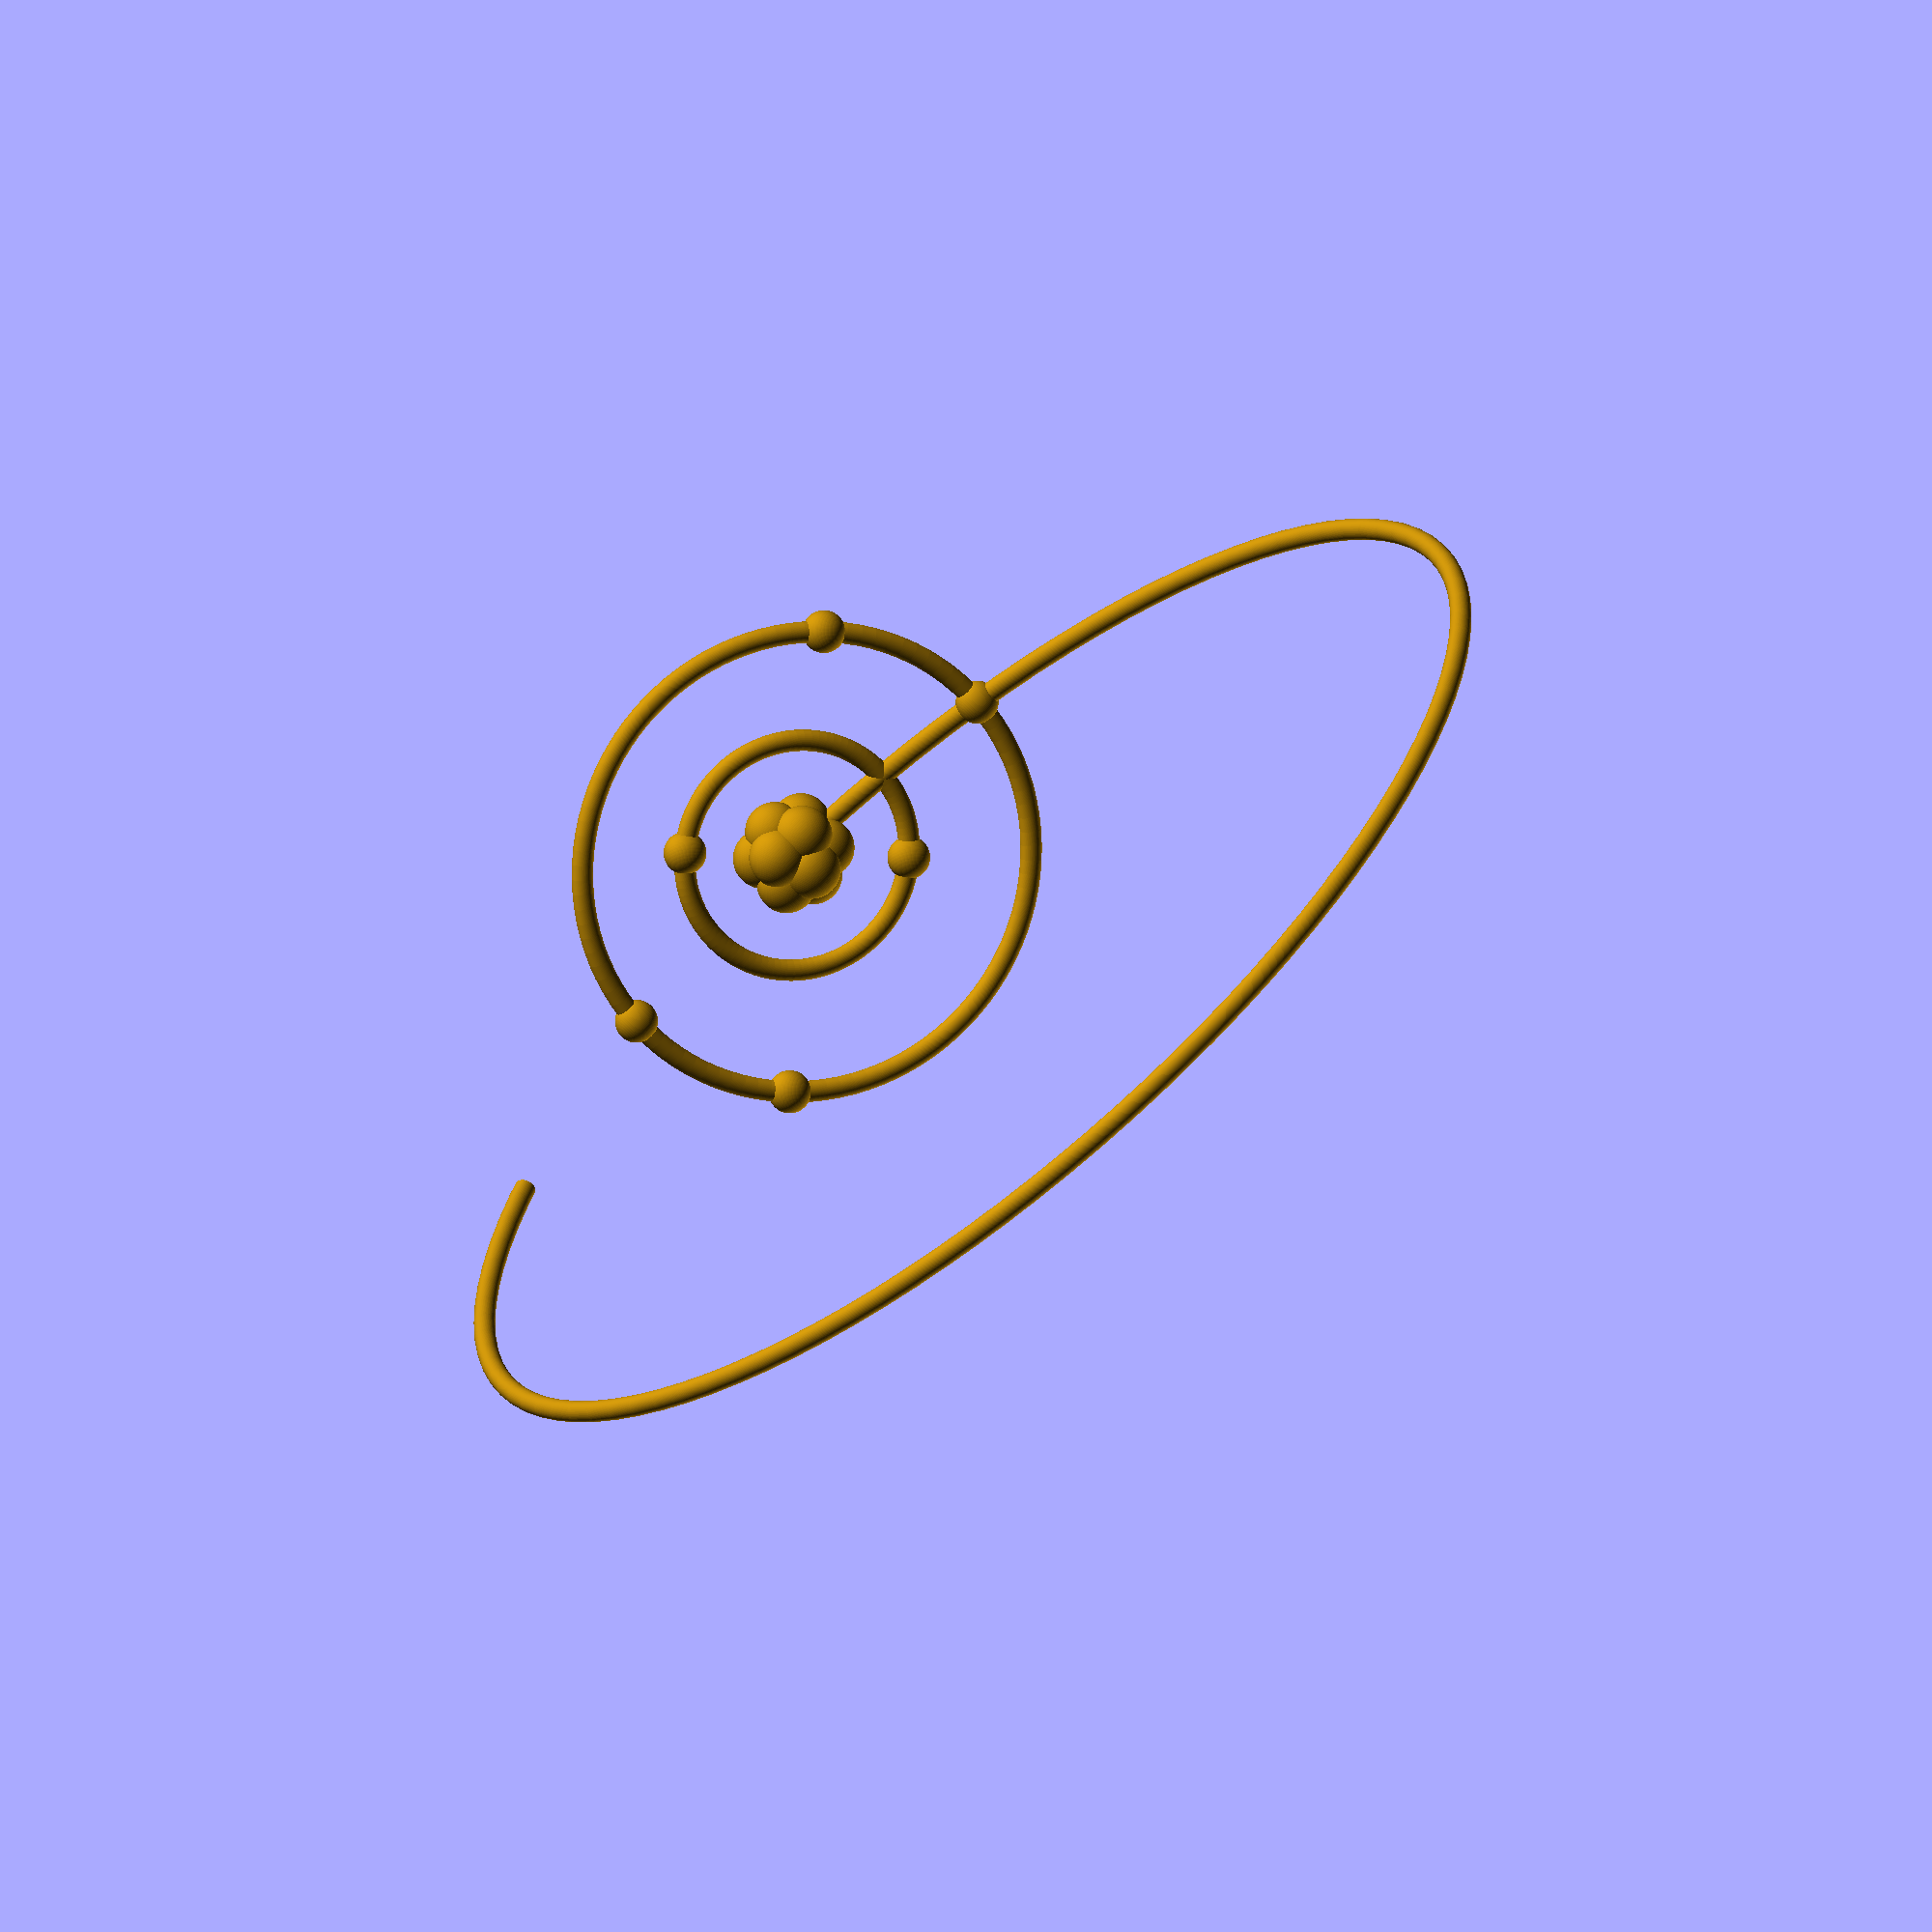
<openscad>
$fn=100;

thickness = .55;
radius = 32;
cut = 10;
theta = 45;
orbit = 6;
orbit2 = 12;
h = sqrt ((radius*radius)-(orbit*orbit));
h2 = sqrt ((radius*radius)-(orbit2*orbit2));


color ("darkgoldenrod")  scale ([1,1,1]) union(){
    // bracelet
    difference () {
        
        hula (thickness,radius);
        
        linear_extrude(4*thickness,center=true) scale(1.3) 
        polygon ([[0,0],[radius,0],[radius*cos(theta),radius*sin(theta)] ]);
        translate ([(radius-.6*thickness)*cos(theta+1),(radius-.6*thickness)*sin(theta+1),-.5*thickness]) rotate([90,0,theta+1]) linear_extrude (2*thickness) text ("C",size=thickness);
    };

    //translate (radius*[cos(theta),sin(theta),0]) sphere(thickness);
    
    // nucleus
    translate ([radius,0,0 ]) scale(1.4) nucleus();
    
    // orbit
    translate ([h,0,0 ]) rotate ([0,90,0]) hula (thickness,orbit);

    // electrons orbit 1
    rotate ([45,0,0]) translate ([h,orbit,0 ]) sphere (2*thickness);
    rotate ([-135,0,0]) translate ([h,orbit,0 ]) sphere (2*thickness);

    // orbit 2
    translate ([h2,0,0 ]) rotate ([0,90,0]) hula (thickness,orbit2);

    // electrons in orbit 2
    rotate ([0,0,0]) translate ([h2,orbit2,0 ]) sphere (2*thickness);
    rotate ([-45,0,0]) translate ([h2,orbit2,0 ]) sphere (2*thickness);
    rotate ([180,0,0]) translate ([h2,orbit2,0 ]) sphere (2*thickness);
    rotate ([135,0,0]) translate ([h2,orbit2,0 ]) sphere (2*thickness);
};


module nucleus () {
    s = 72;
    
    translate ([0,0,2*thickness]) sphere(2*thickness);
    translate ([0,0,-2*thickness]) sphere(2*thickness);
    
    translate ([0,0,thickness]) union () {
        translate ([cos(0*s),sin(0*s),0]) sphere(2*thickness);
        translate ([cos(s),sin(s),0]) sphere(2*thickness);
        translate ([cos(2*s),sin(2*s),0]) sphere(2*thickness);
        translate ([cos(3*s),sin(3*s),0]) sphere(2*thickness);
        translate ([cos(4*s),sin(4*s),0]) sphere(2*thickness);
    };
    
    translate ([0,0,-thickness]) rotate(180,0,0) union () {
        translate ([cos(0*s),sin(0*s),0]) sphere(2*thickness);
        translate ([cos(s),sin(s),0]) sphere(2*thickness);
        translate ([cos(2*s),sin(2*s),0]) sphere(2*thickness);
        translate ([cos(3*s),sin(3*s),0]) sphere(2*thickness);
        translate ([cos(4*s),sin(4*s),0]) sphere(2*thickness);
    };
};




module hula (thickness,radius) {
    rotate_extrude()
        translate ([radius,0,0])
            circle (thickness);
            };
</openscad>
<views>
elev=244.9 azim=68.5 roll=141.4 proj=o view=wireframe
</views>
